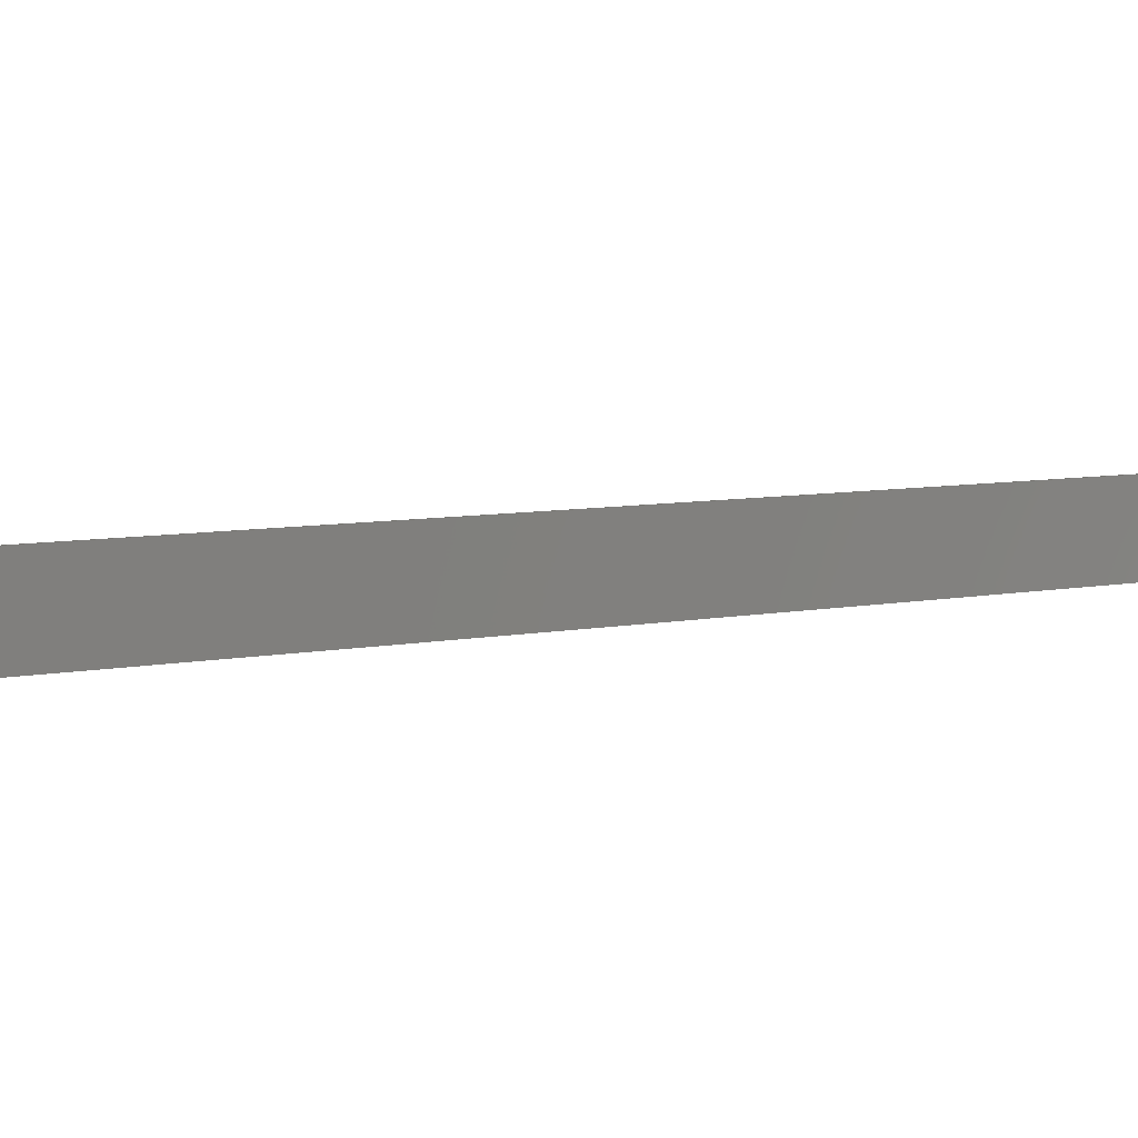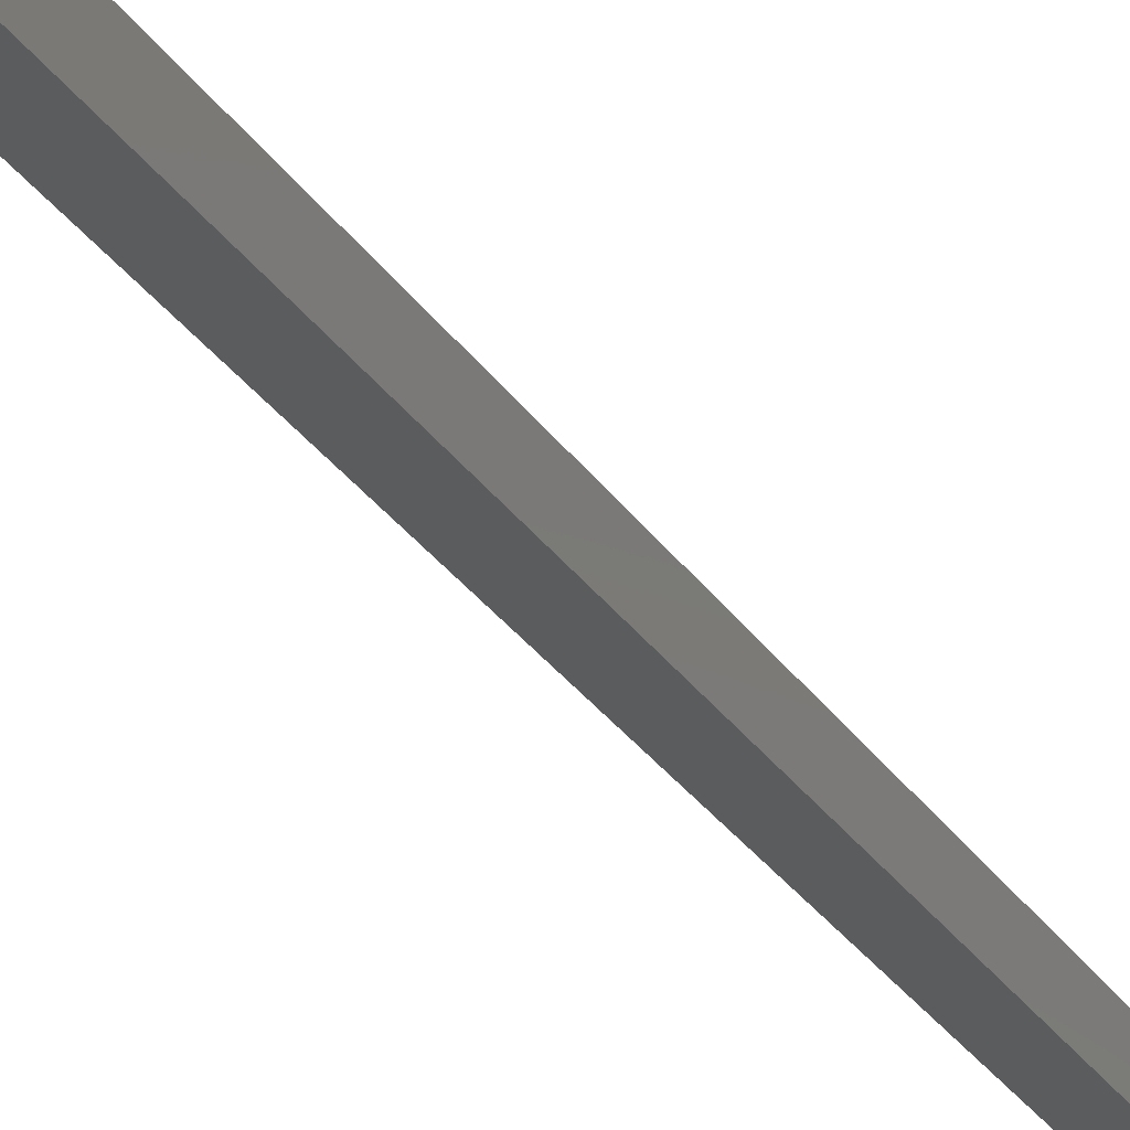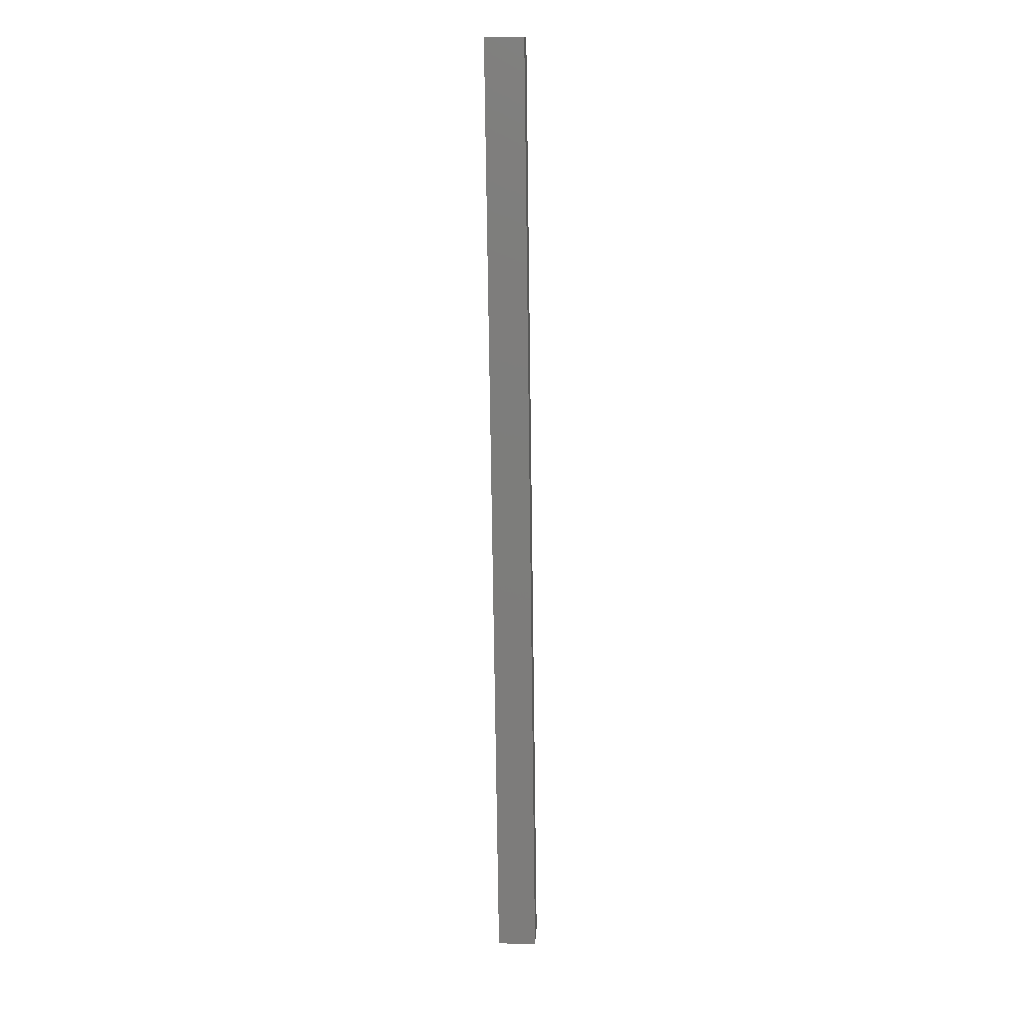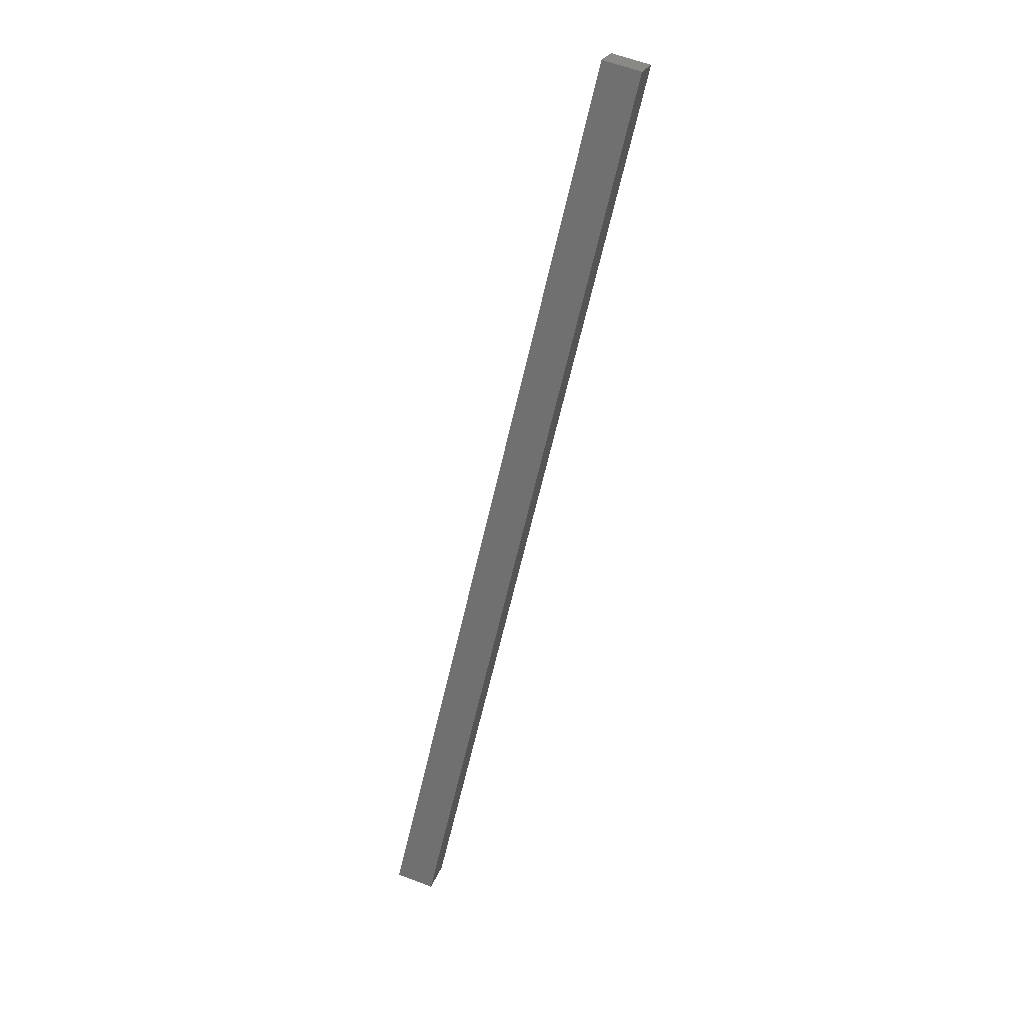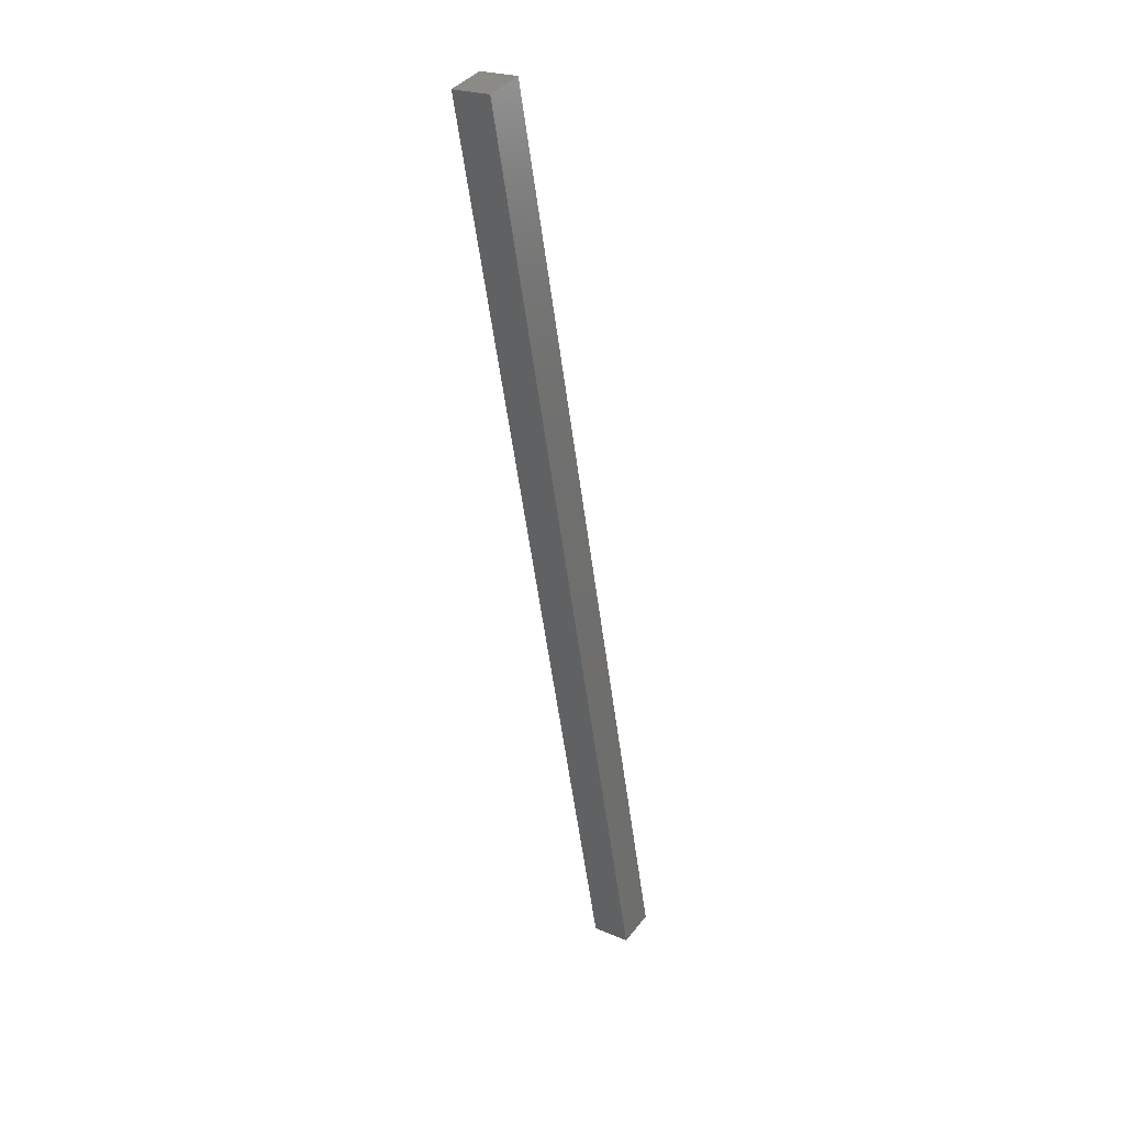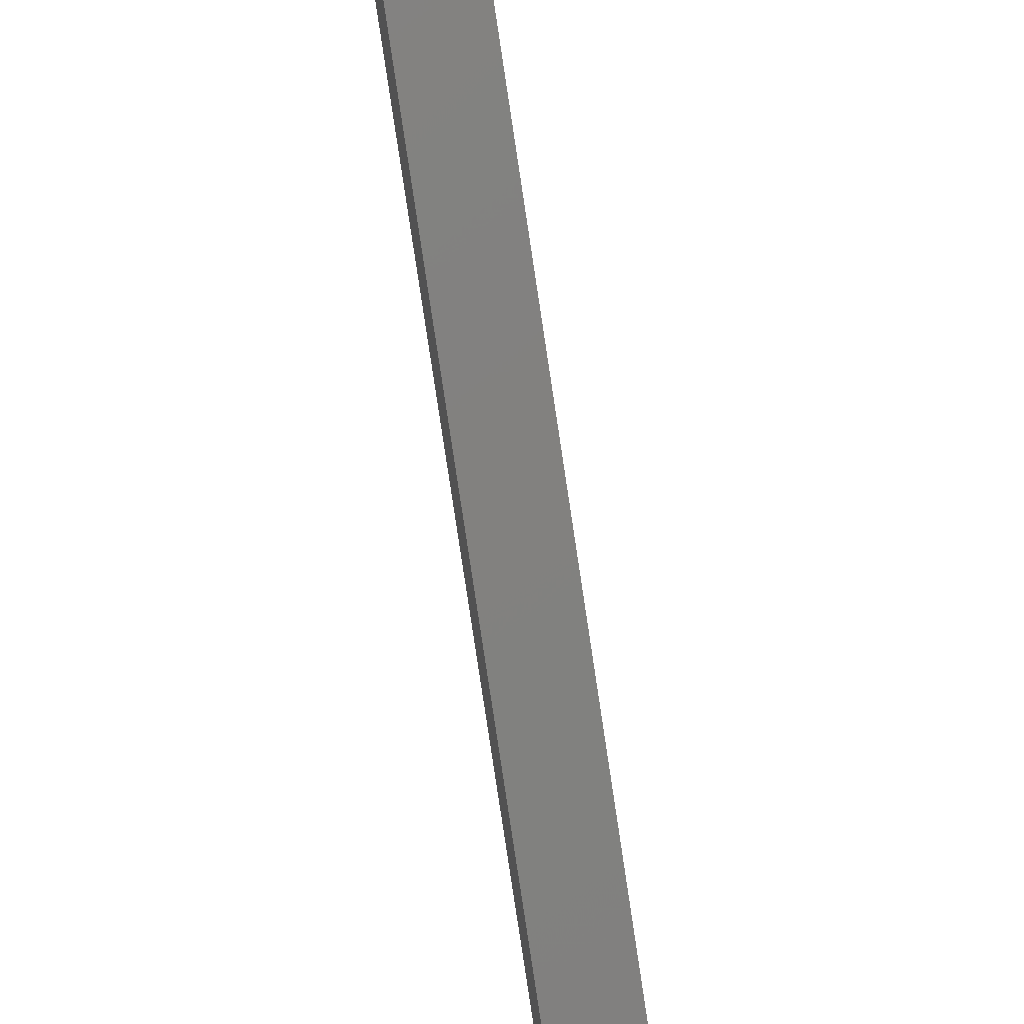
<metadata>
{"format":"stl","ext":"stl","renderer":"f3d","projection":"perspective","resolution":1024,"background":"white","views":[{"elev":6.4,"azim":58.5,"up":"+Y"},{"elev":-32.4,"azim":-138.7,"up":"+Y"},{"elev":-0.3,"azim":100.1,"up":"+Z"},{"elev":23.2,"azim":22.7,"up":"+Z"},{"elev":23.7,"azim":131.6,"up":"+Z"},{"elev":-79.0,"azim":21.8,"up":"+Y"}]}
</metadata>
<code>
# stl→obj: 8 verts, 12 faces
v 8930 870.7 5818
v 8933 845.8 5818
v 8791 854.4 5227
v 8794 829.6 5227
v 8766 851.6 5232
v 8769 826.7 5232
v 8906 867.8 5824
v 8909 843 5824
f 1 2 3
f 3 2 4
f 5 3 6
f 6 3 4
f 5 7 3
f 3 7 1
f 2 1 8
f 8 1 7
f 6 4 8
f 8 4 2
f 6 8 5
f 5 8 7

</code>
